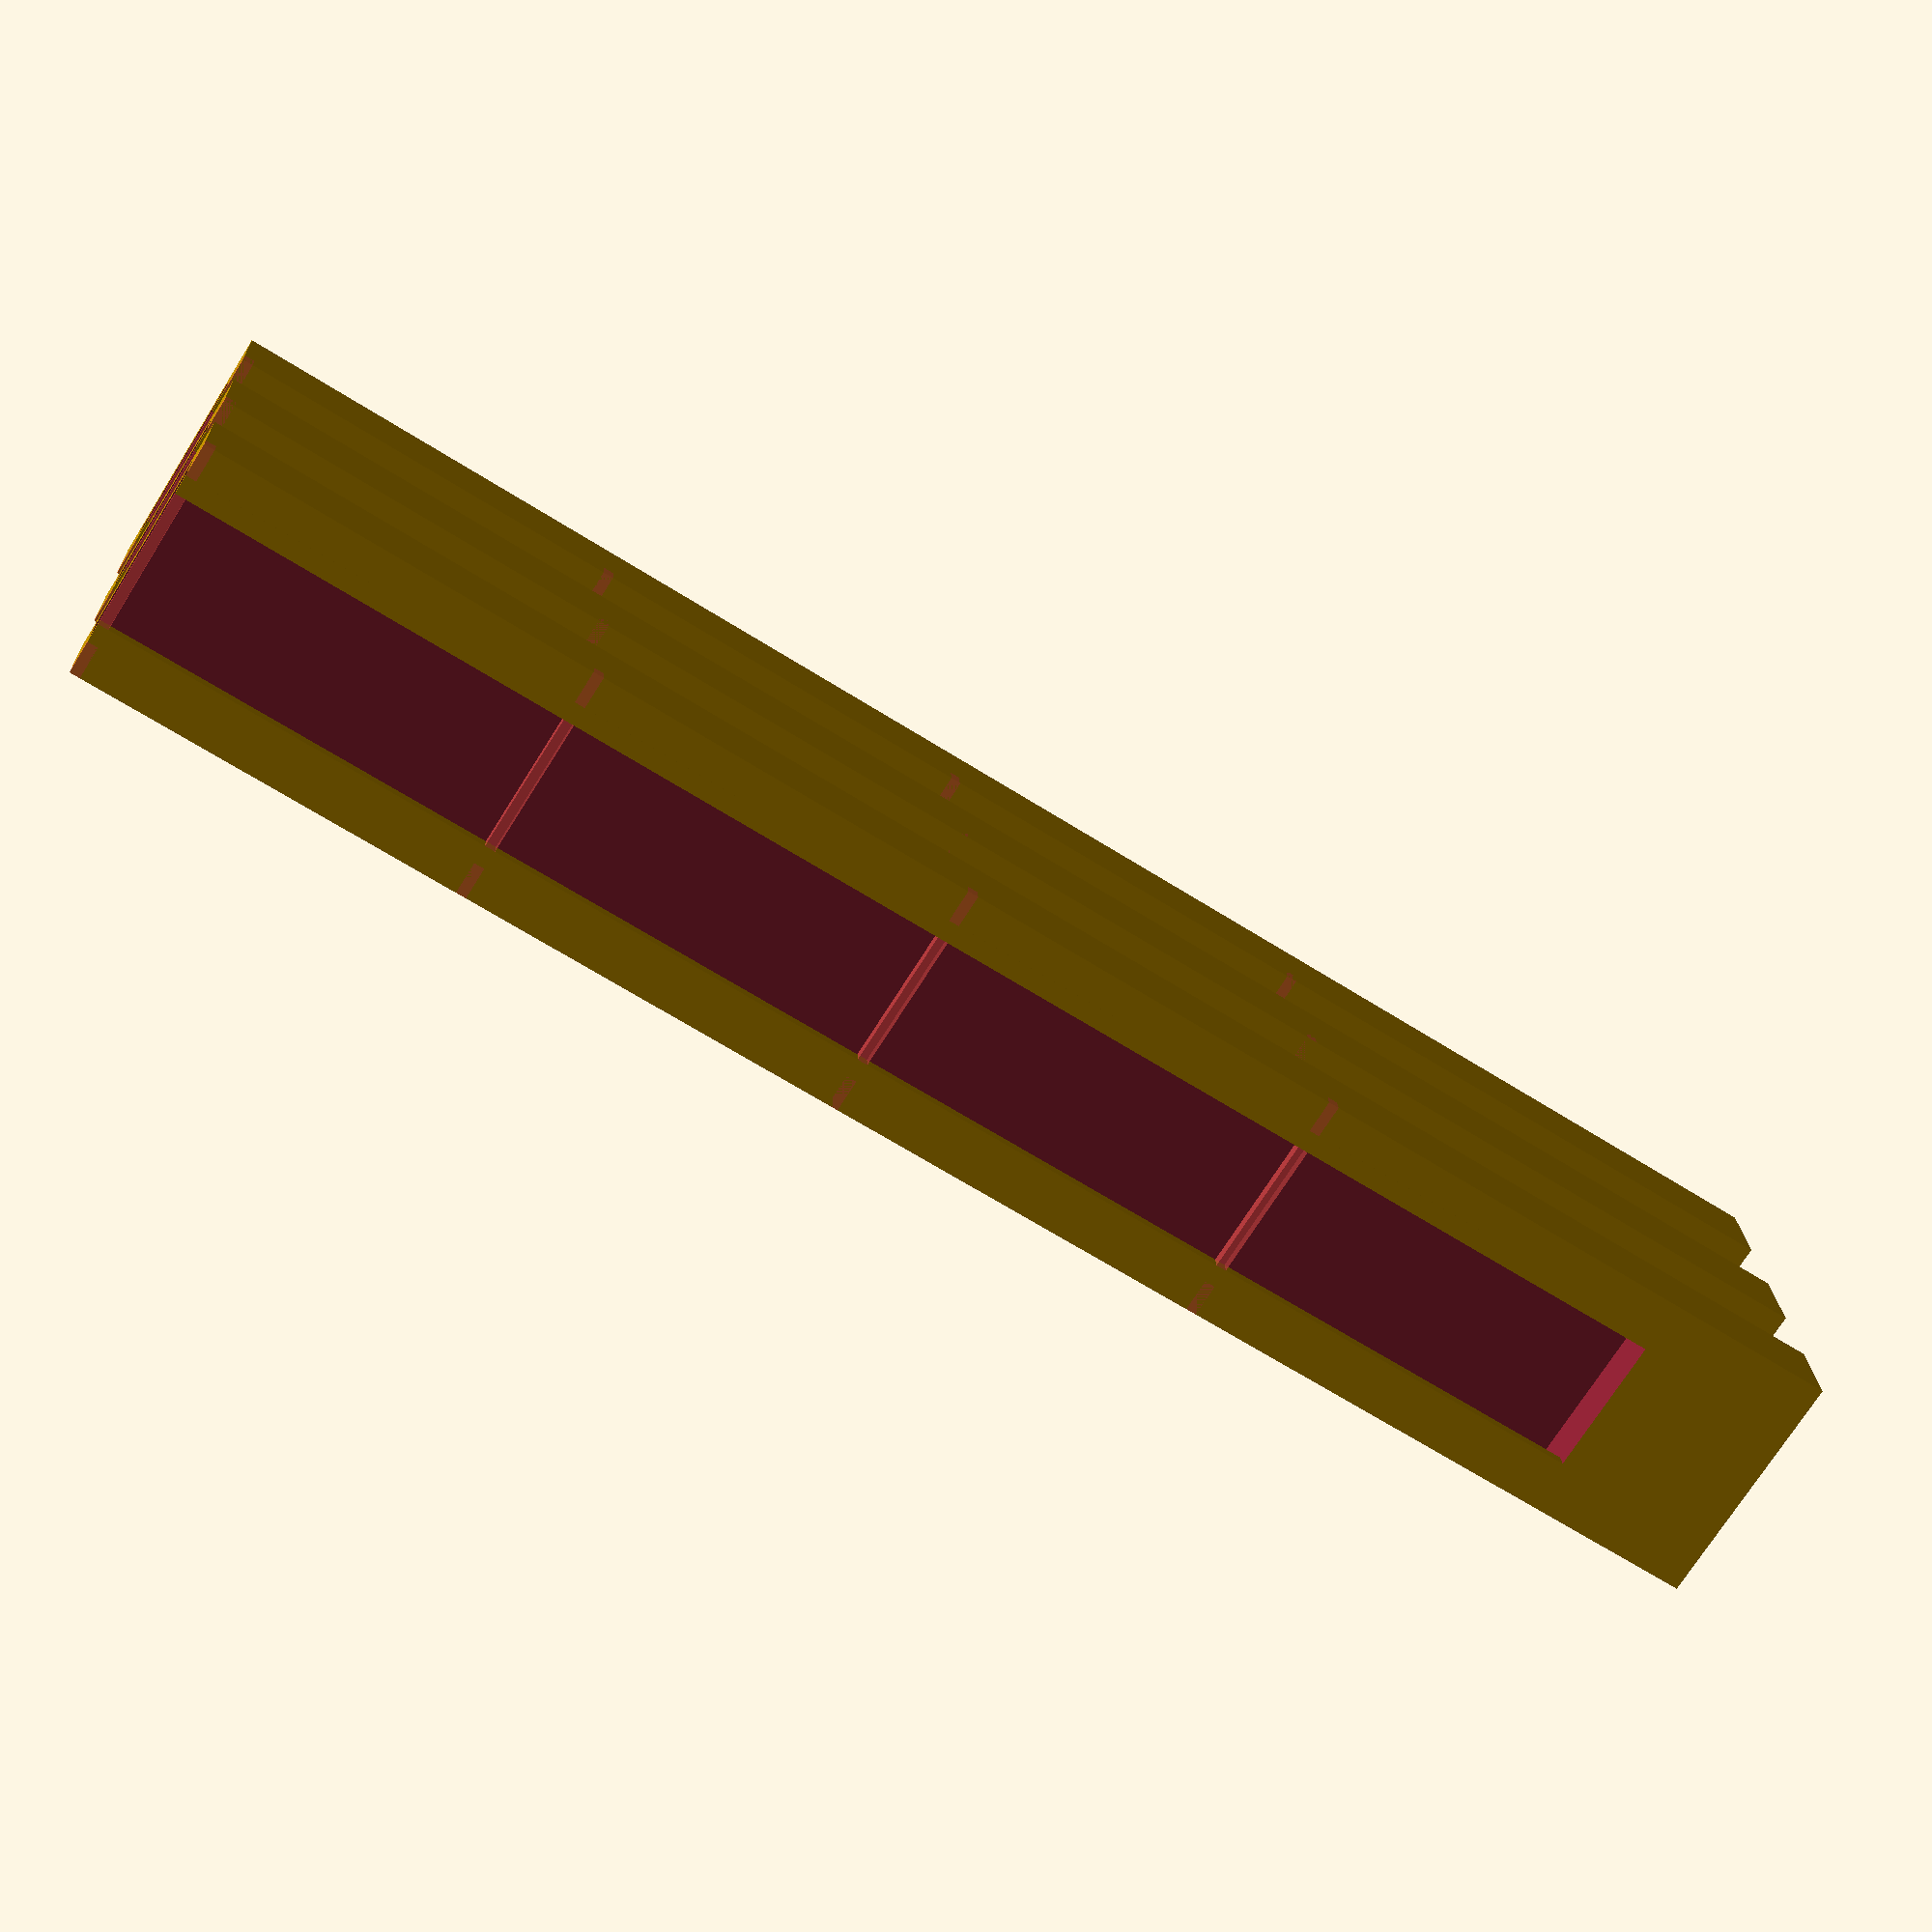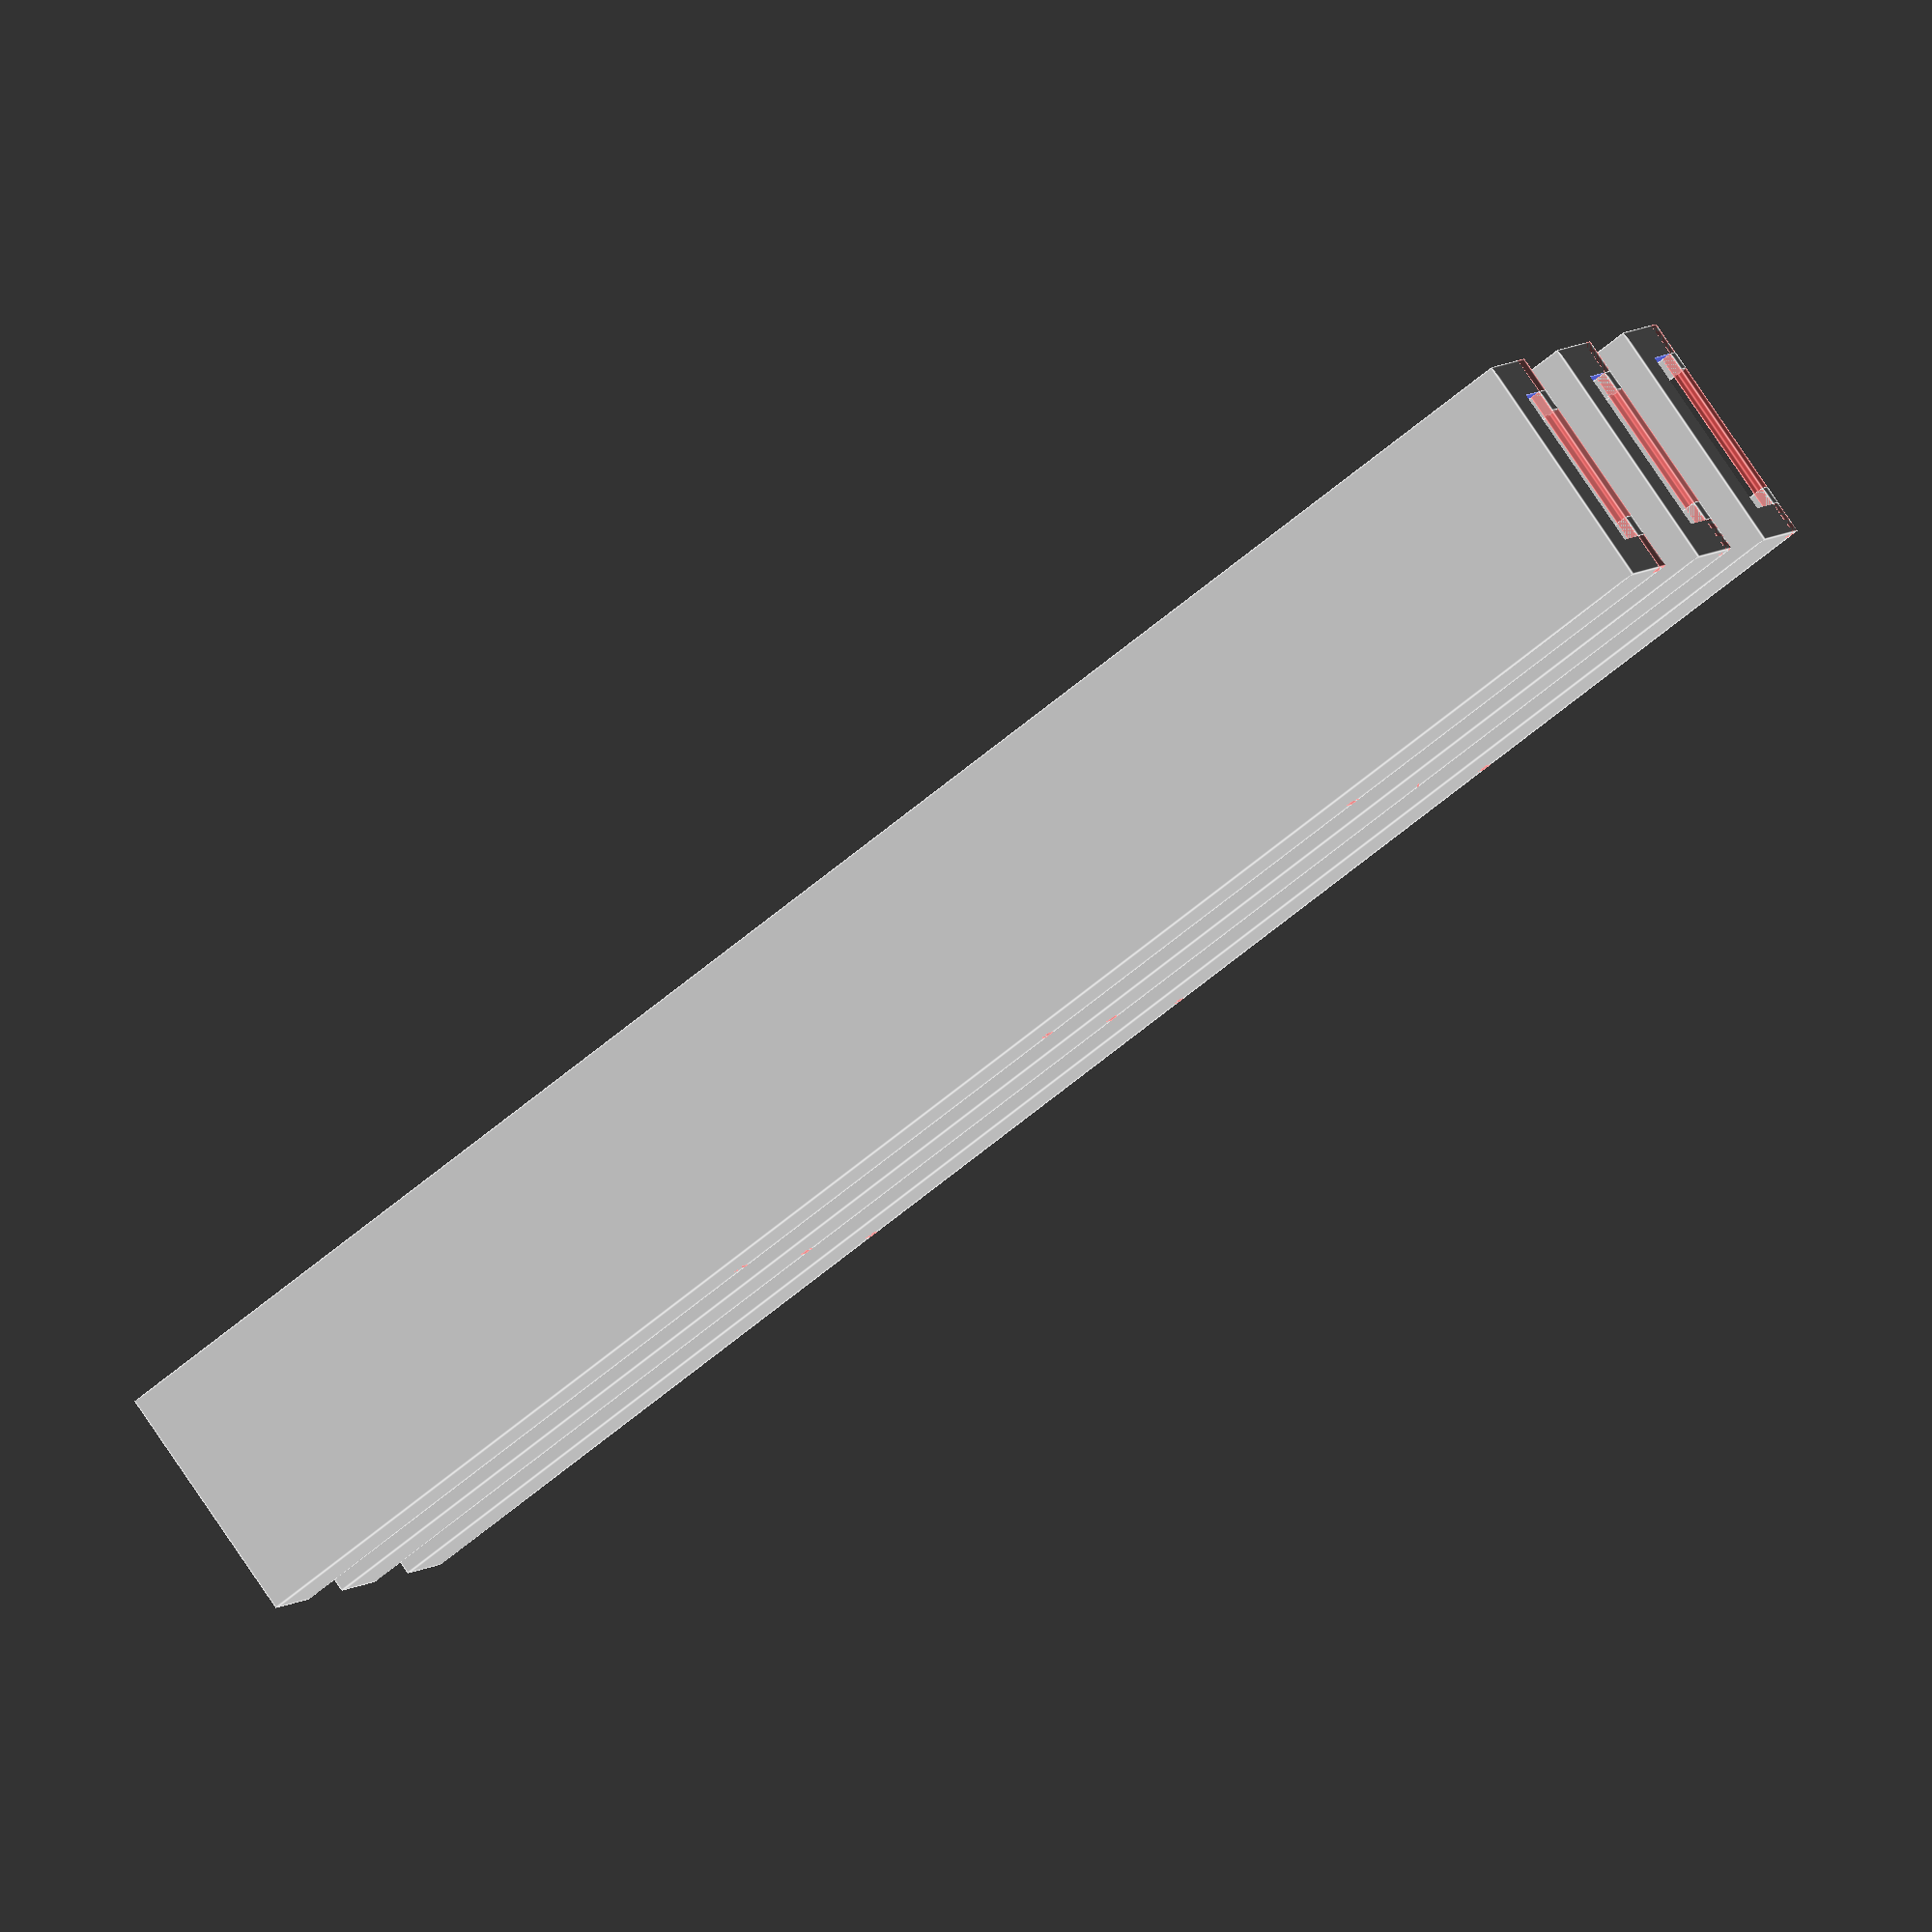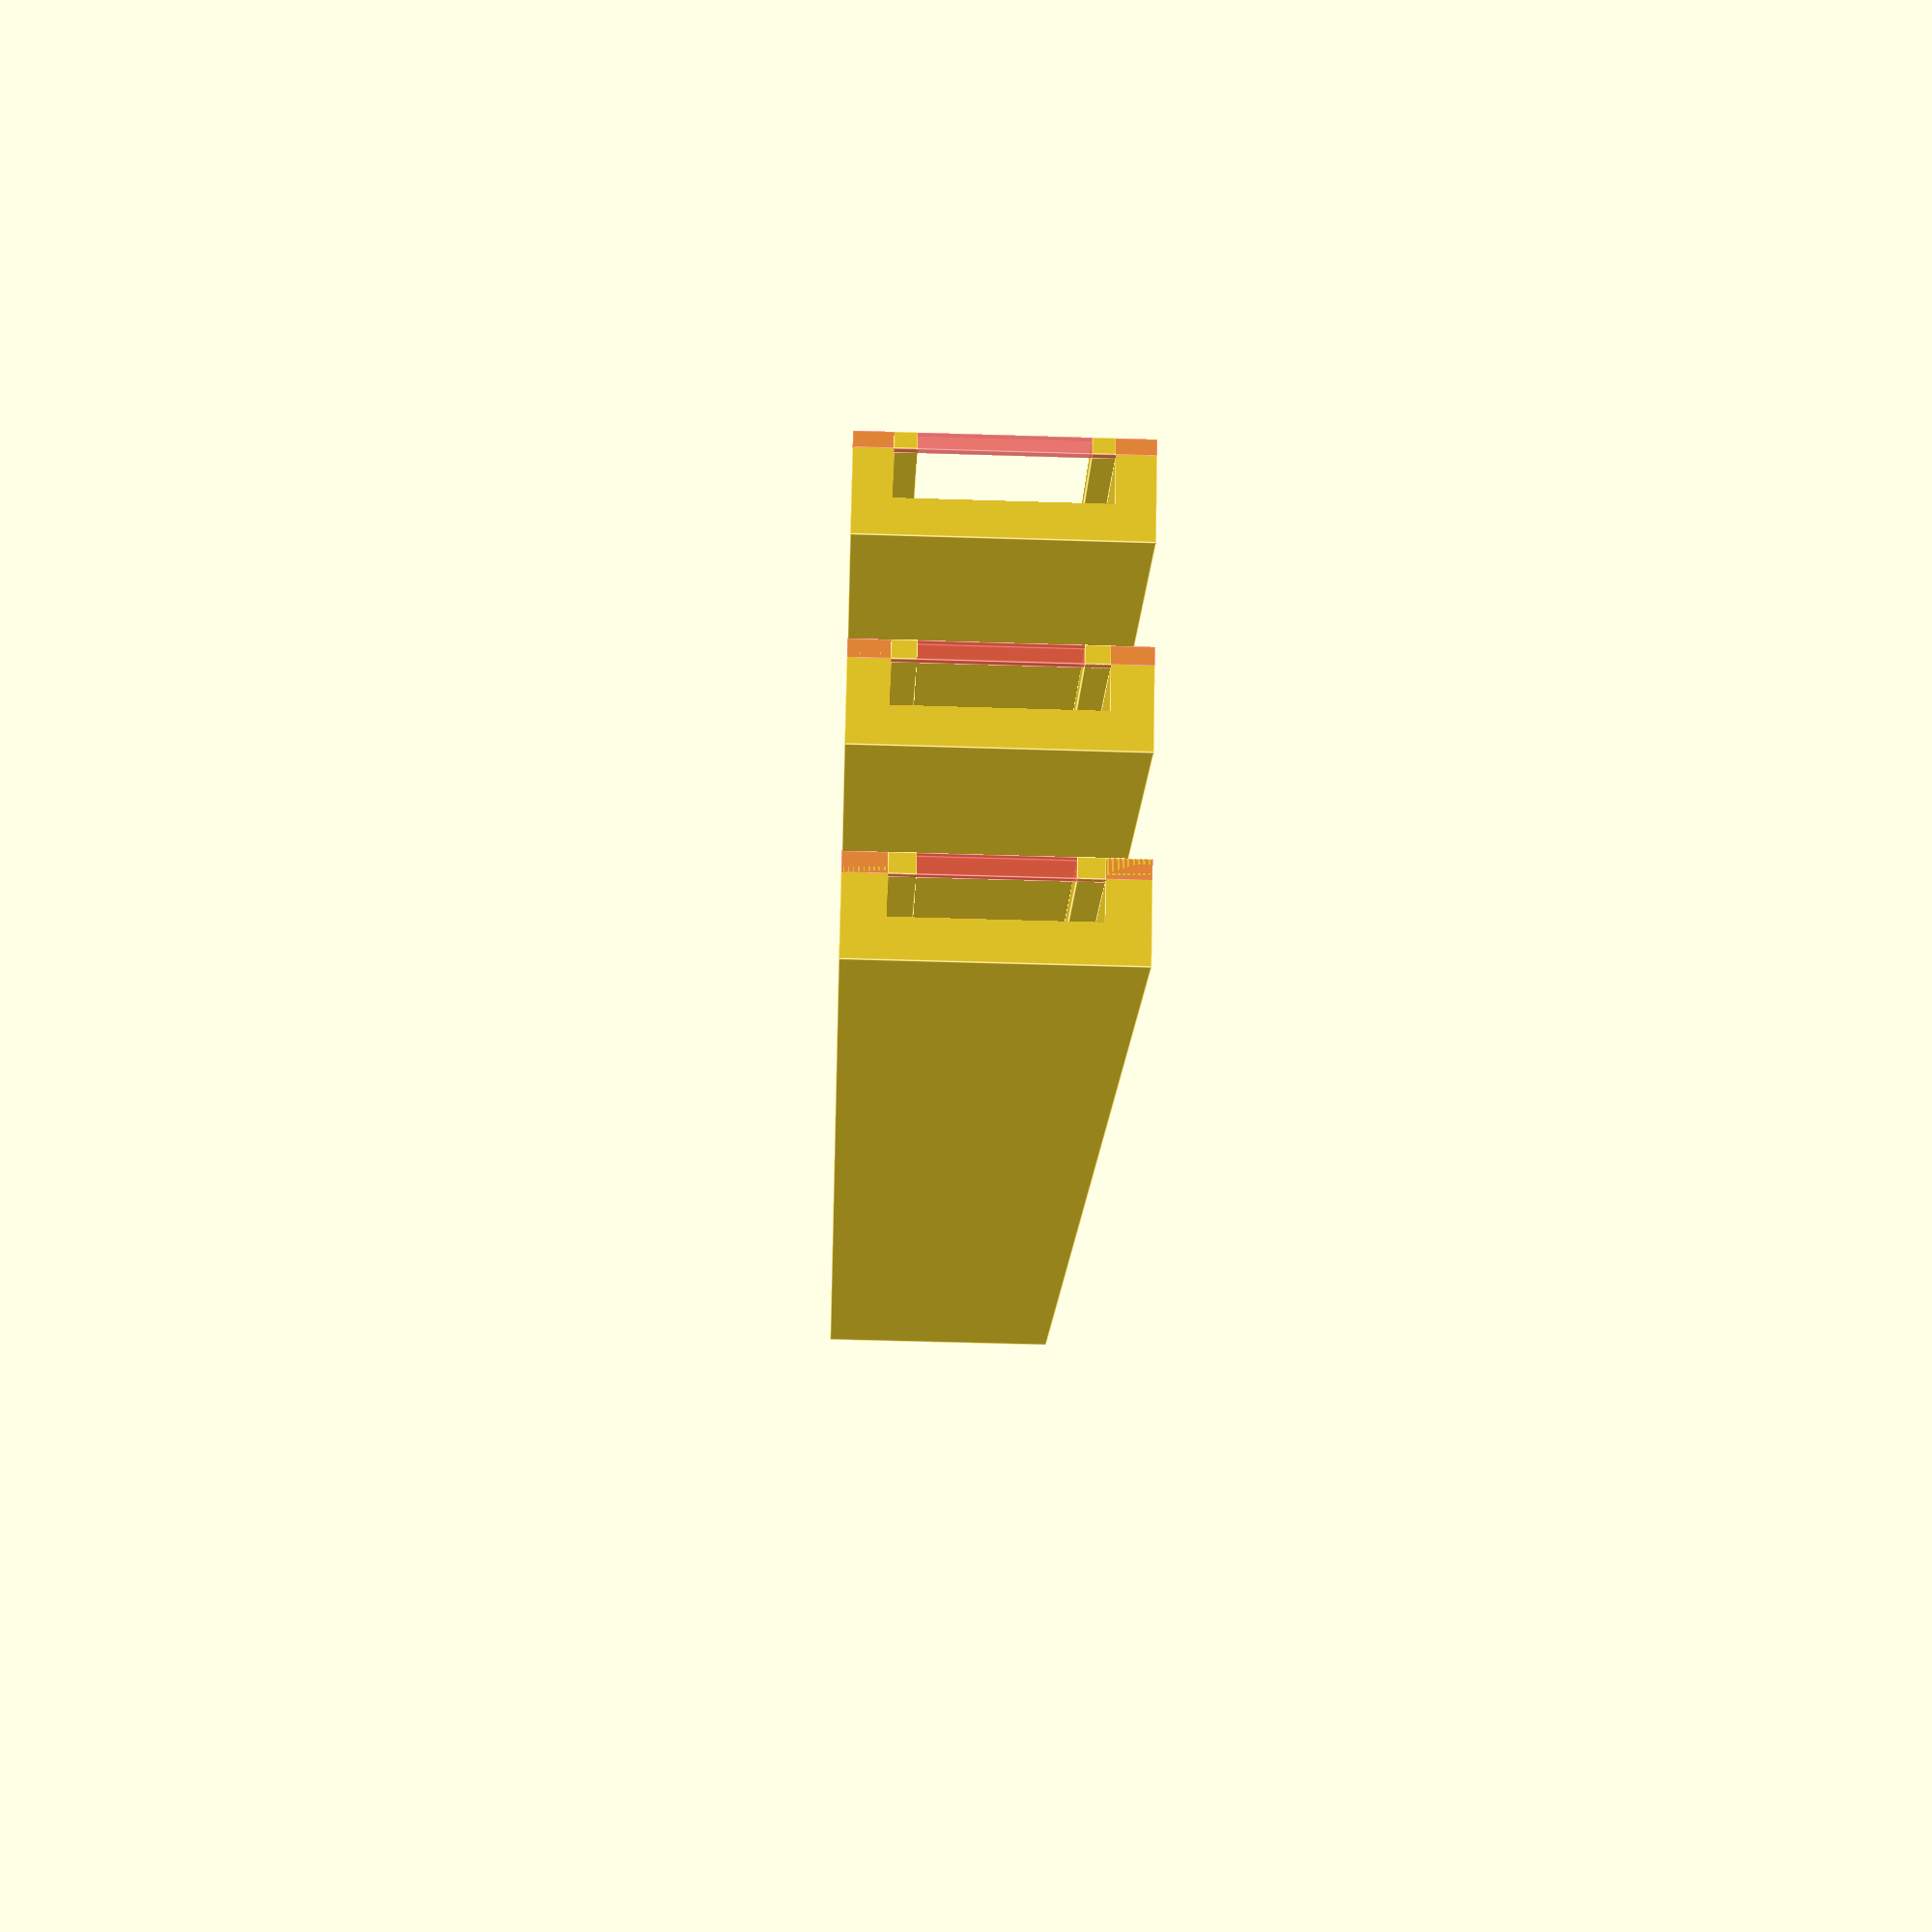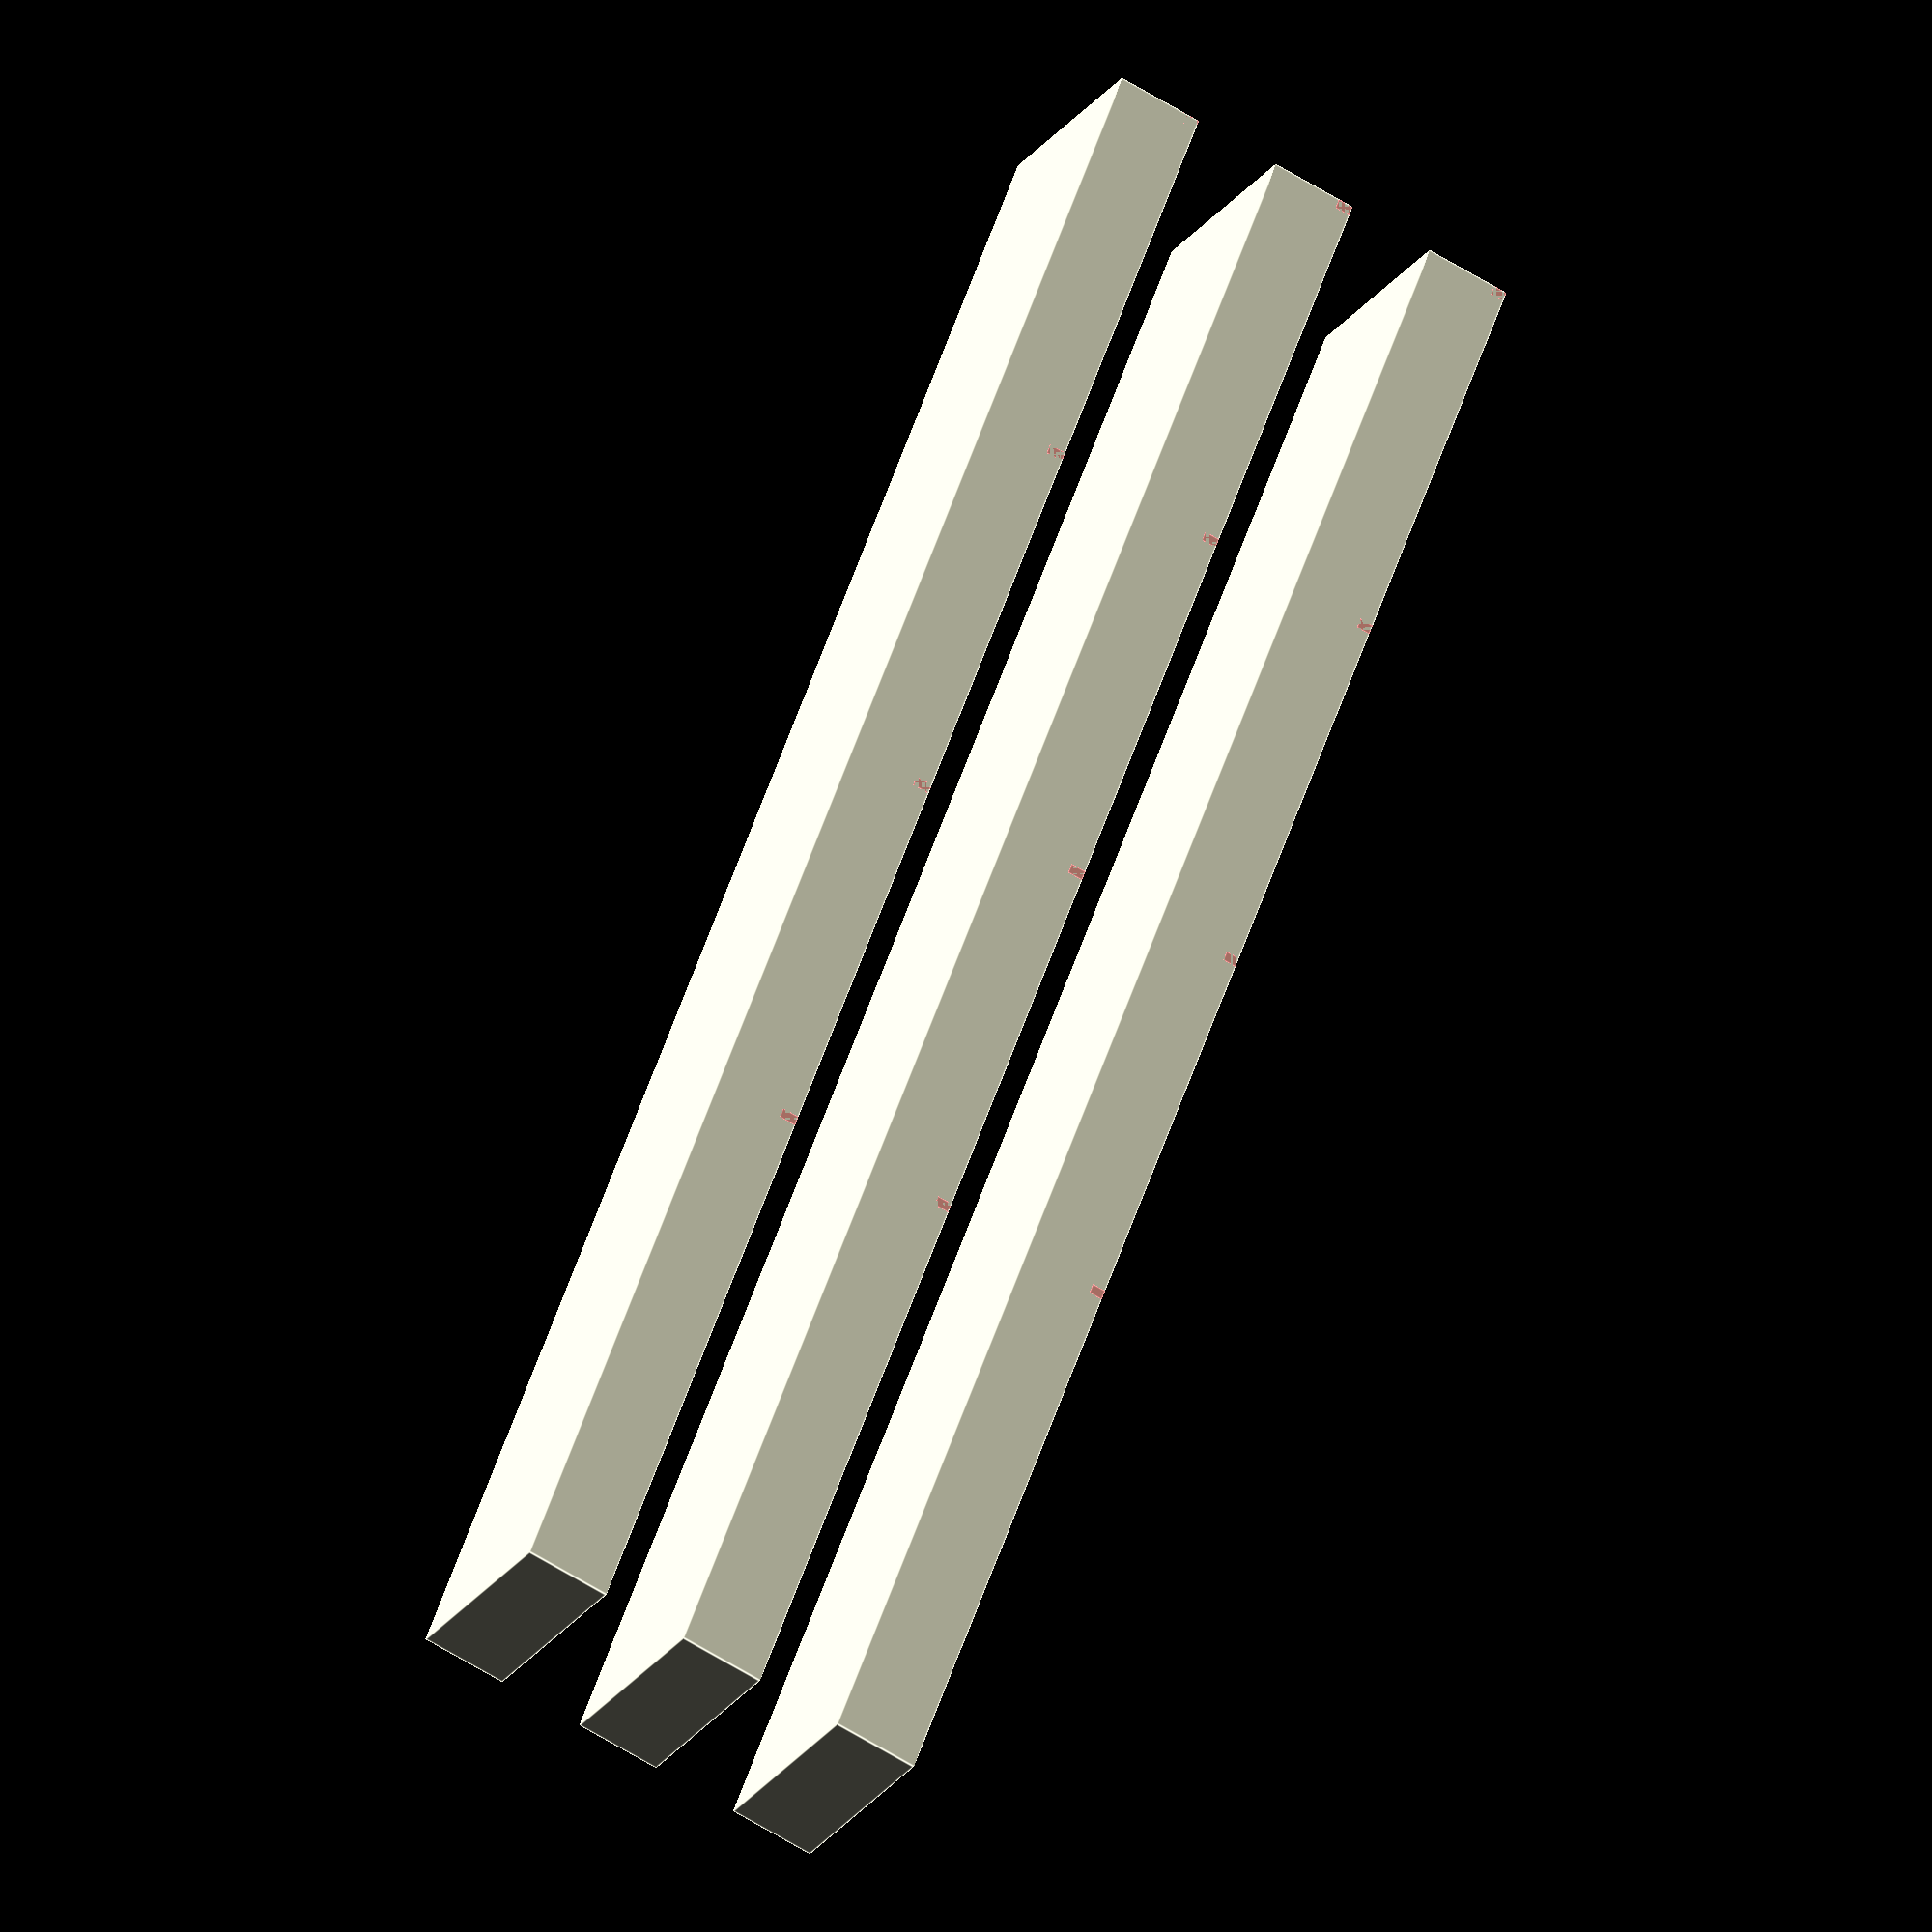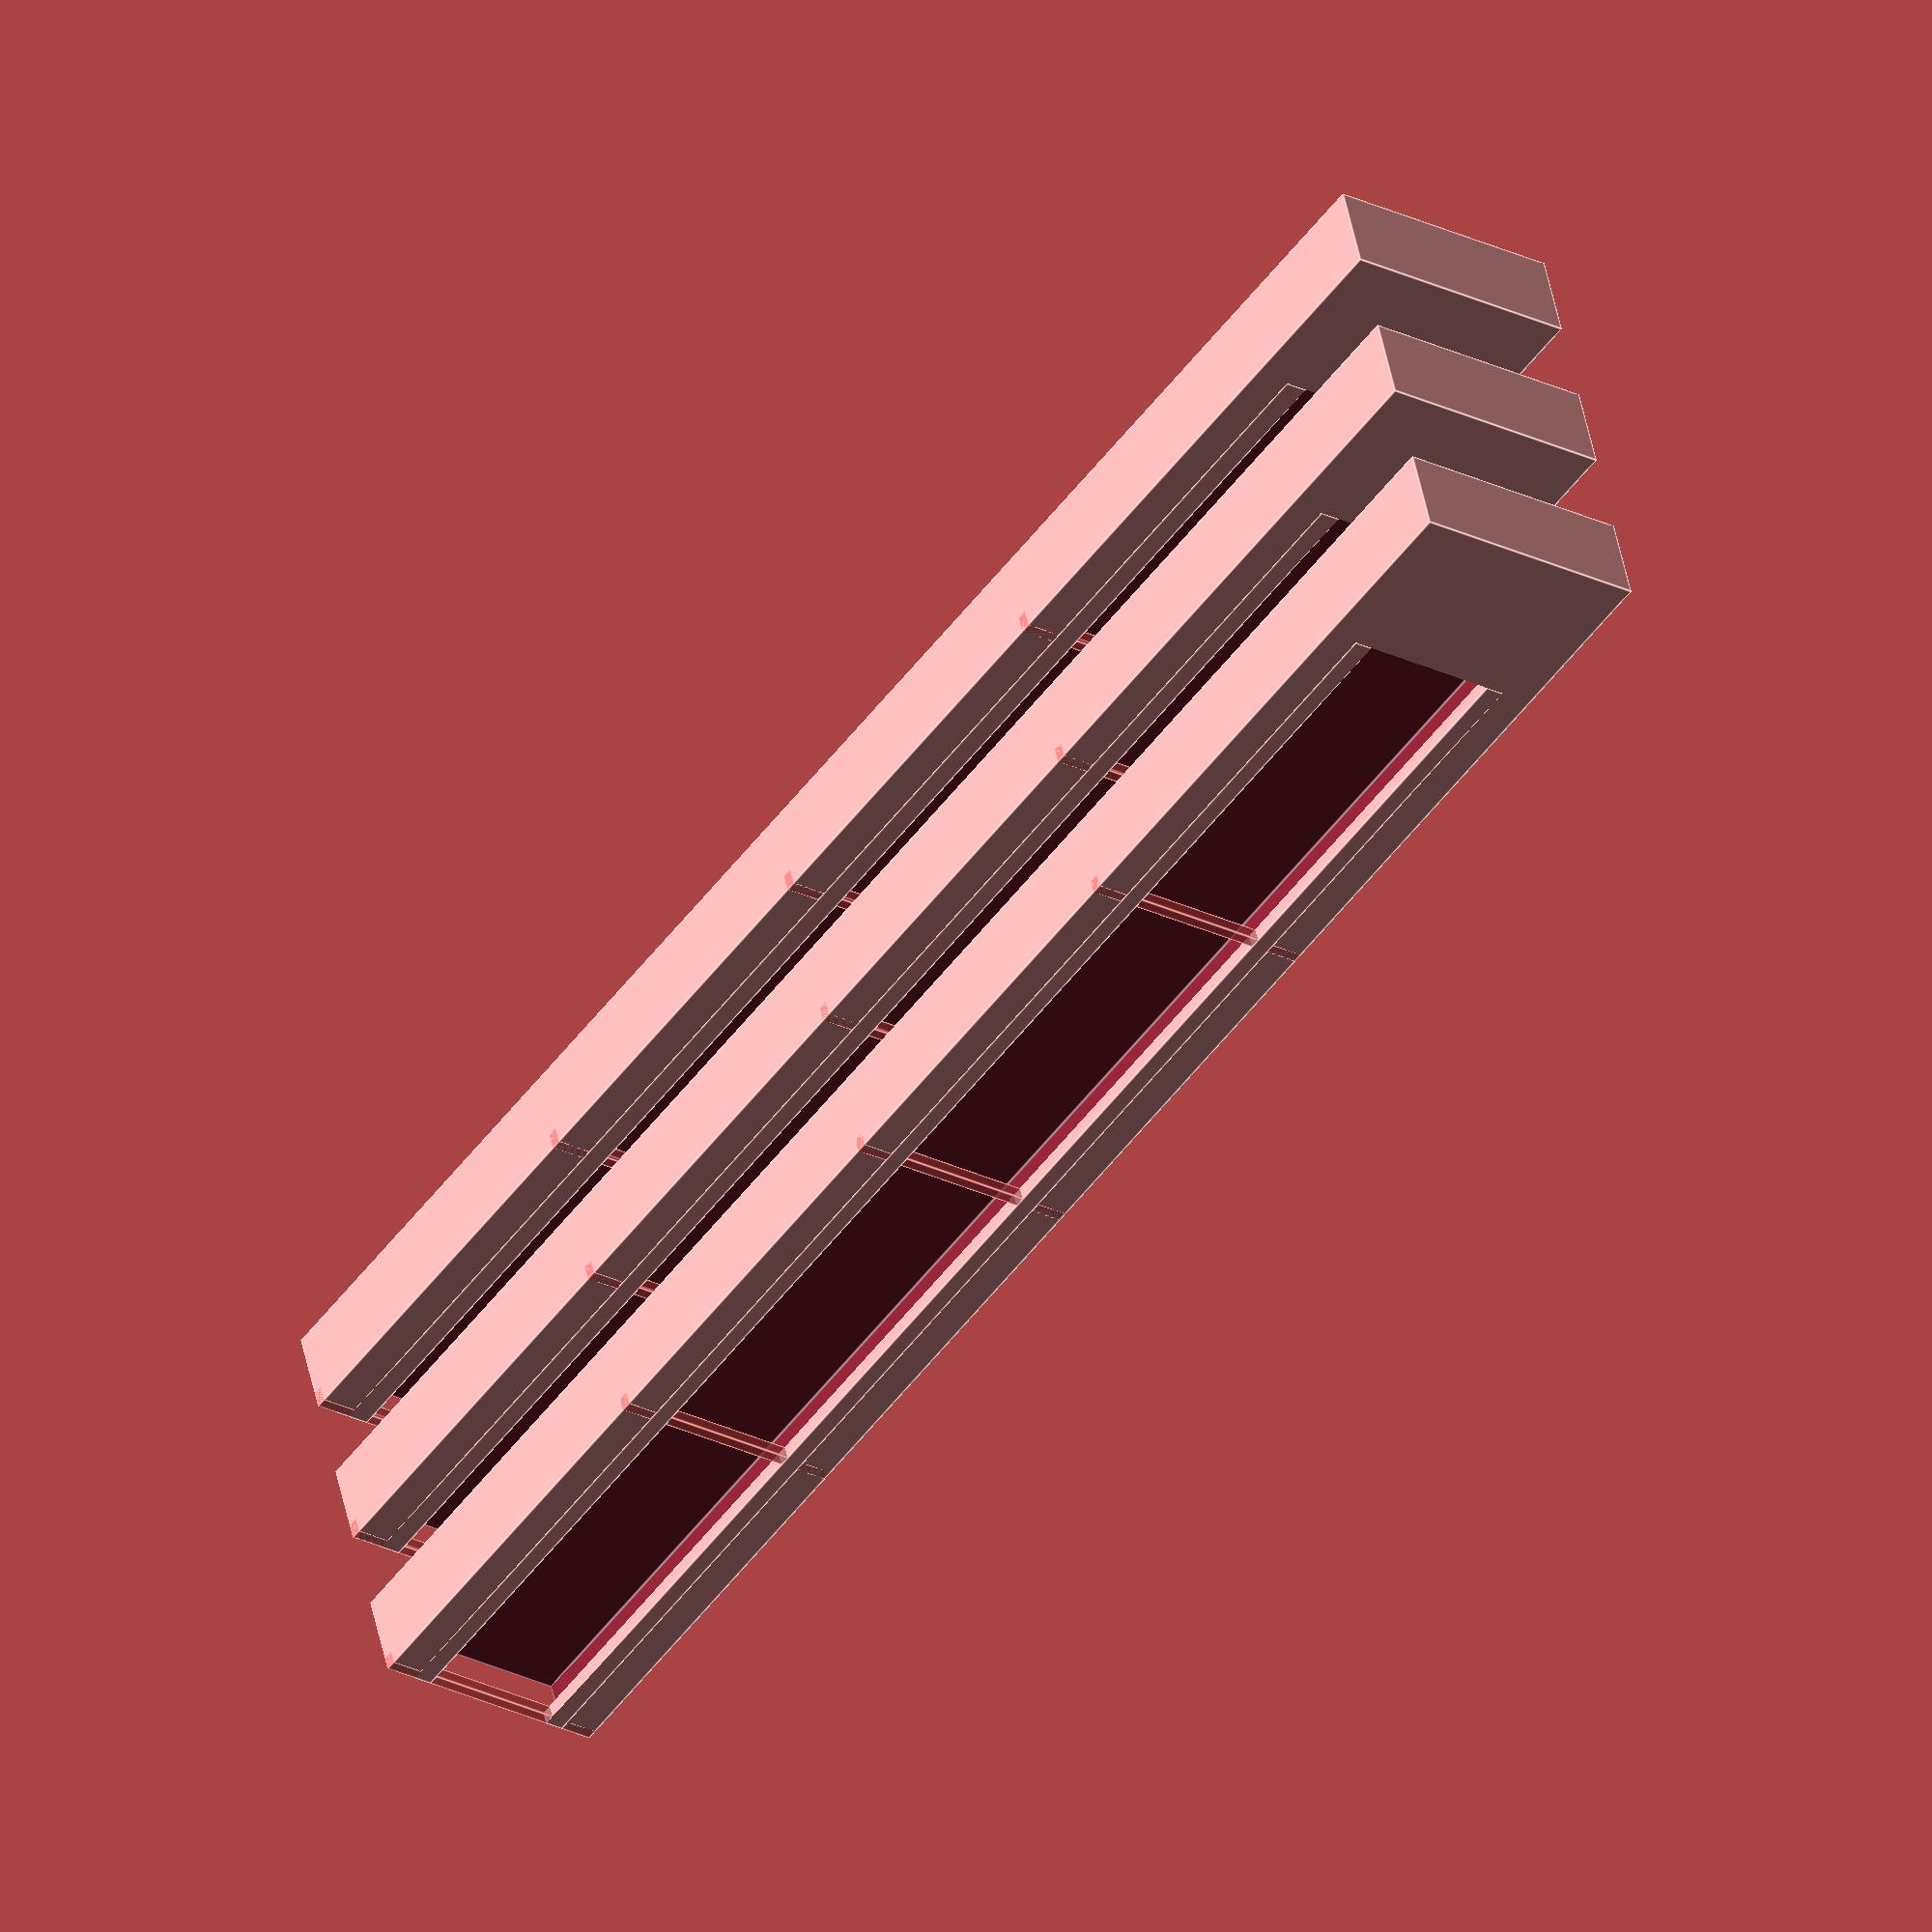
<openscad>
MOUNT_LENGTH = 100.9;
MOUNT_HEIGHT = 14;

MIN_WALL = .6;

module mount(
    width,
    fdm = false,

    supports_count = 4,

    cavity_height_tolerance = 0,
    mount_depth_tolerance = 0,
    mount_lip_depth_tolerance = 0,
    mount_lip_beyond_wall_tolerance = 0,
    mount_stop_tolerance = 0
) {
    MOUNT_WALL = 2.1;
    MOUNT_DEPTH = 3 + mount_depth_tolerance;
    MOUNT_LIP_DEPTH = 1 - mount_lip_depth_tolerance;
    MOUNT_LIP_BEYOND_WALL = 3.4 - MOUNT_WALL - mount_lip_beyond_wall_tolerance;
    MOUNT_STOP = 10 - mount_stop_tolerance;

    e = .005678;

    cavity_length = MOUNT_LENGTH - MOUNT_STOP;
    cavity_height = MOUNT_HEIGHT - MOUNT_WALL * 2 + cavity_height_tolerance * 2;
    cavity_z = (cavity_height - MOUNT_HEIGHT) / -2;

    module cavity(overage = e) {
        translate([
            width - MOUNT_DEPTH,
            MOUNT_STOP,
            cavity_z
        ]) {
            cube([
                MOUNT_DEPTH + overage,
                cavity_length + overage,
                cavity_height
            ]);
        }
    }

    module lips() {
        module lip() {
            cube([
                MOUNT_LIP_DEPTH + e,
                cavity_length + e,
                MOUNT_LIP_BEYOND_WALL
            ]);
        }

        for (z = [
            cavity_z - e,
            MOUNT_HEIGHT - cavity_z - MOUNT_LIP_BEYOND_WALL
        ]) {
            translate([
                width - MOUNT_LIP_DEPTH,
                MOUNT_STOP,
                z
            ]) {
                lip();
            }
        }
    }

    module lips_support(count = supports_count, length = MIN_WALL) {
        start = MOUNT_STOP - length;
        end = MOUNT_LENGTH - length;
        plot = (end - start) / (count);

        // Intentionally 0 indexed to skip overlap w/ MOUNT_STOP
        for (i = [1 : count]) {
            translate([width - MOUNT_LIP_DEPTH, start + i * plot, 0]) {
                cube([MOUNT_LIP_DEPTH, length, MOUNT_HEIGHT]);
            }
        }
    }

    difference() {
        cube([width, MOUNT_LENGTH, MOUNT_HEIGHT]);
        cavity();
    }

    lips();
    # if (fdm) lips_support();
}

tolerances = [0, .1, .2];

for (i = [0 : len(tolerances) - 1]) {
    translate([i * 10, 0, 0]) mount(
        5,
        fdm = true,
        cavity_height_tolerance = tolerances[i],
        mount_depth_tolerance = tolerances[i],
        mount_lip_depth_tolerance = tolerances[i],
        mount_lip_beyond_wall_tolerance = tolerances[i],
        mount_stop_tolerance = tolerances[i]
    );
}

</openscad>
<views>
elev=252.2 azim=272.9 roll=32.2 proj=p view=wireframe
elev=99.4 azim=243.9 roll=214.0 proj=o view=edges
elev=46.7 azim=237.4 roll=267.9 proj=p view=edges
elev=22.3 azim=20.9 roll=335.7 proj=o view=edges
elev=27.2 azim=108.6 roll=232.9 proj=o view=edges
</views>
